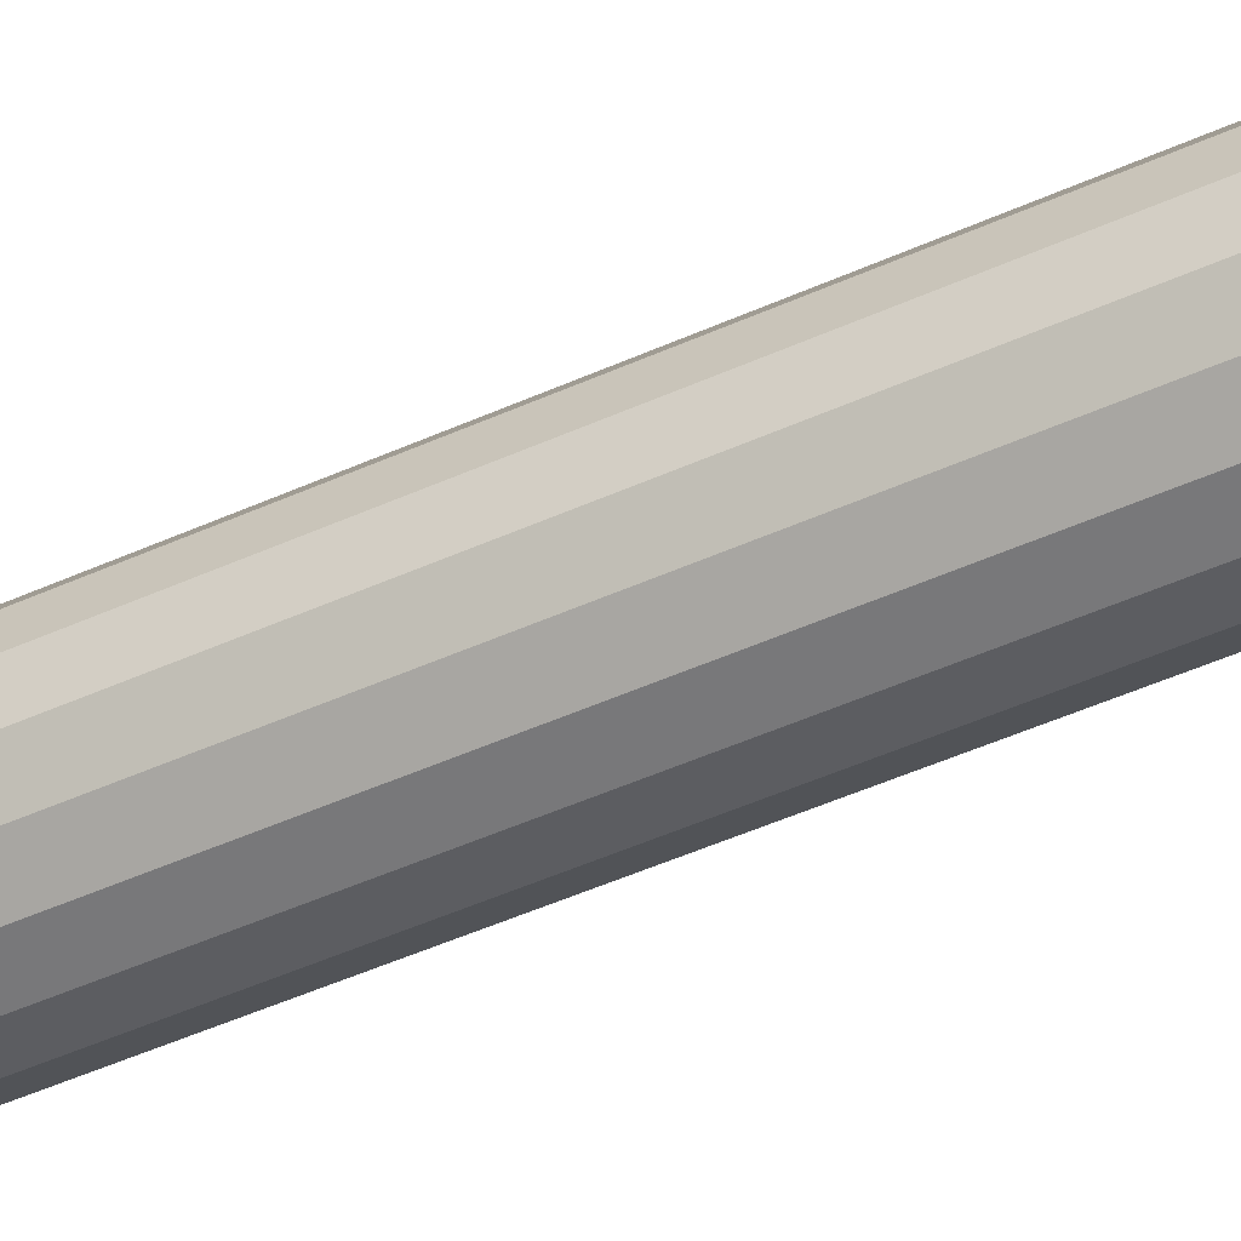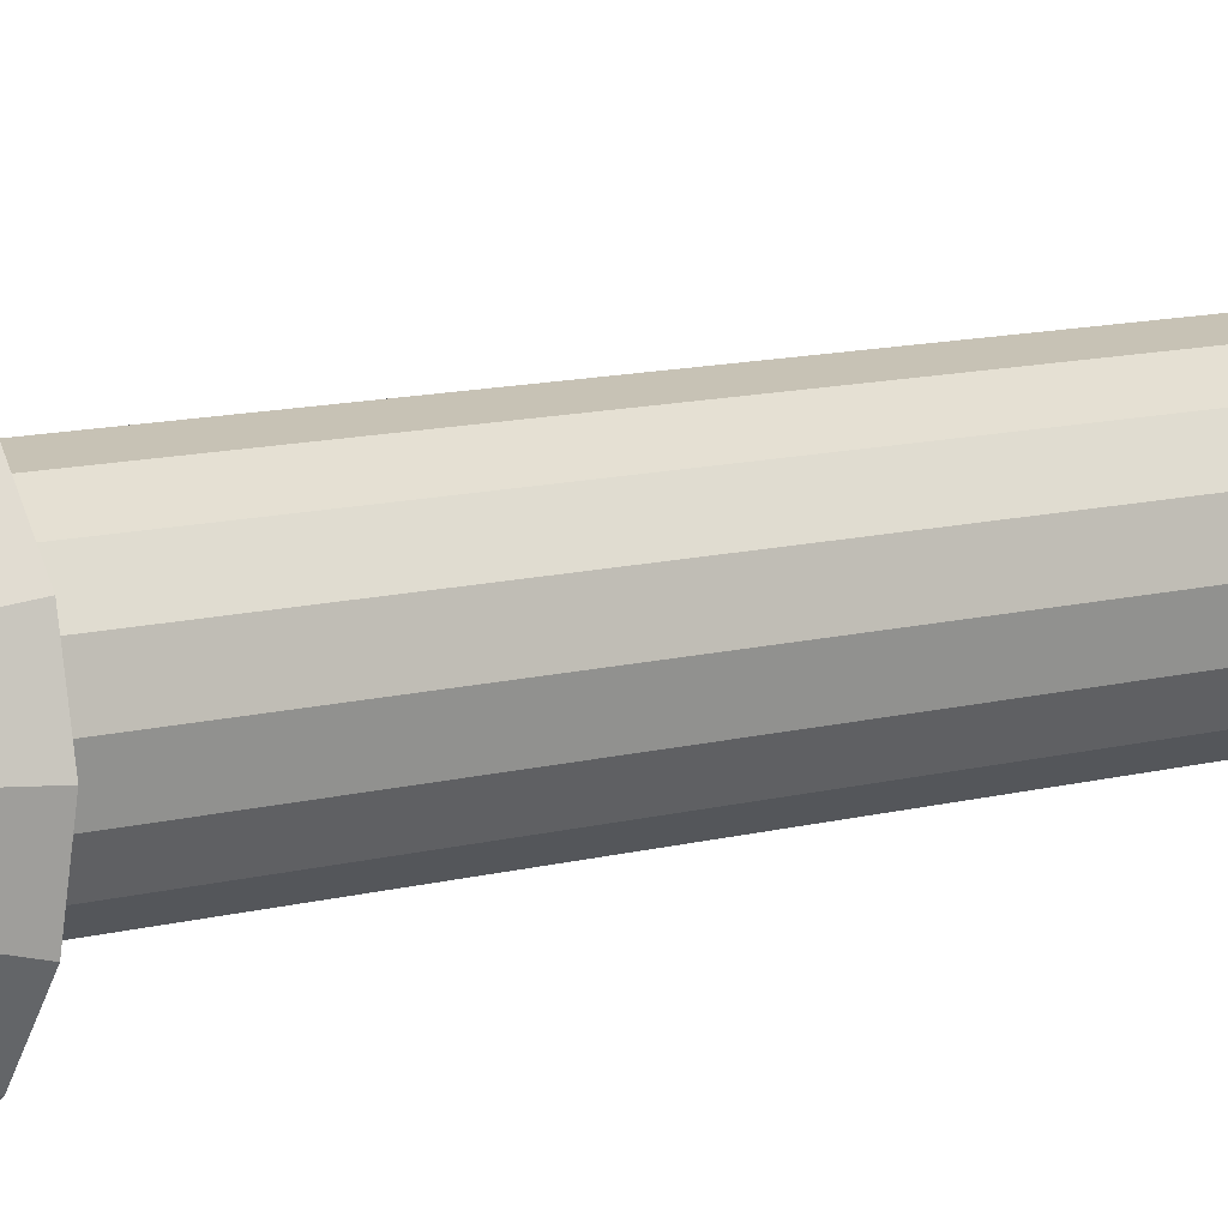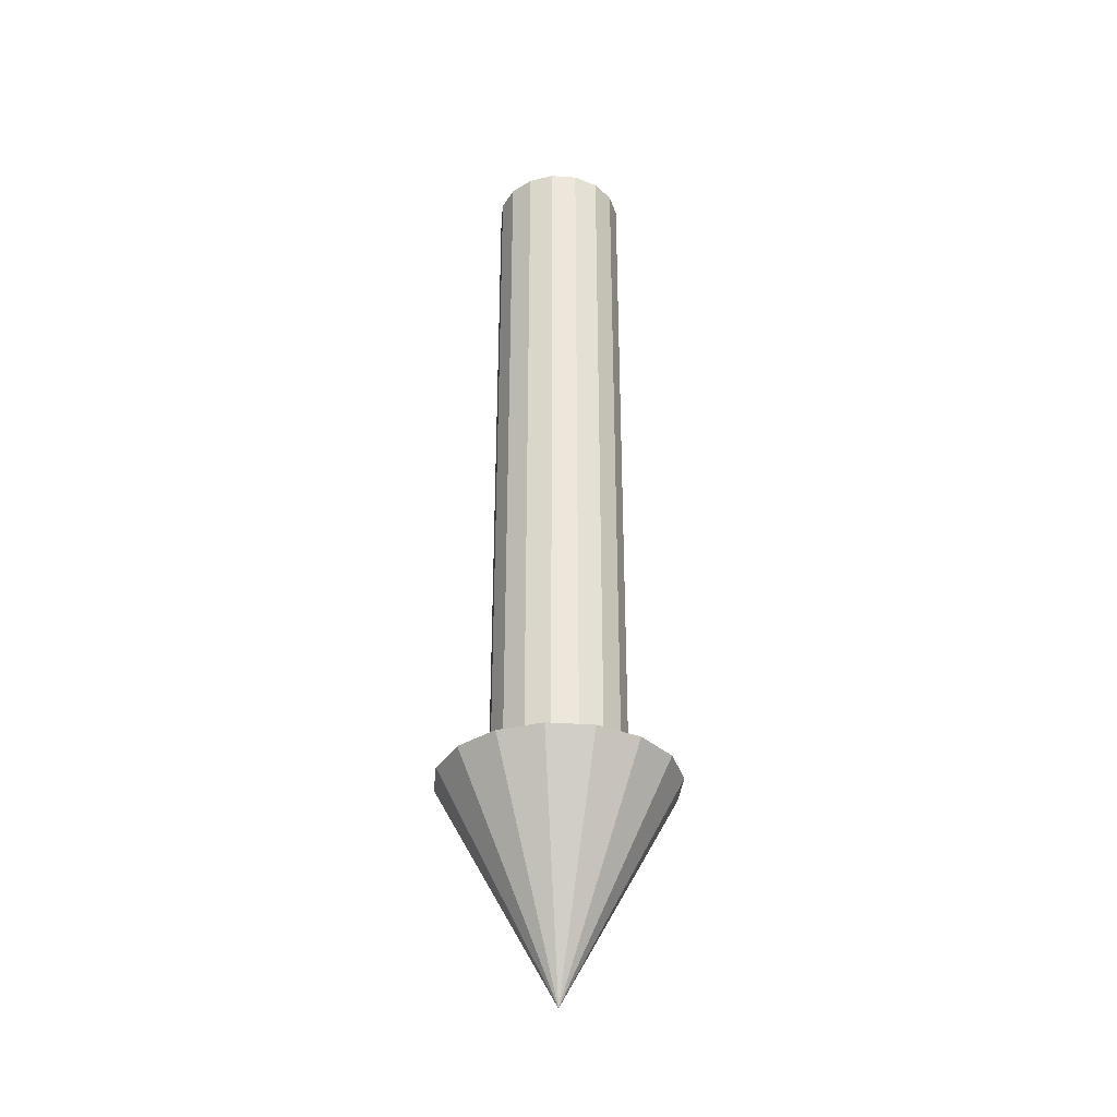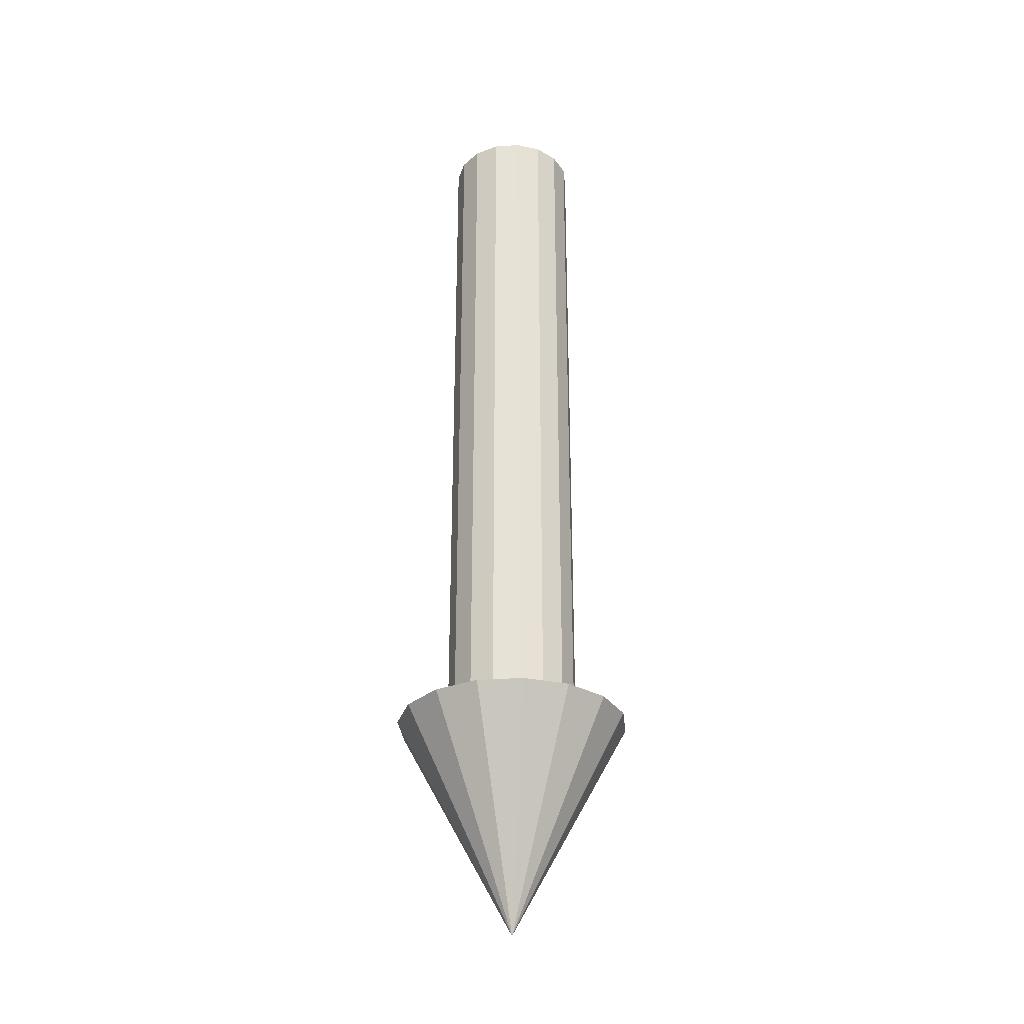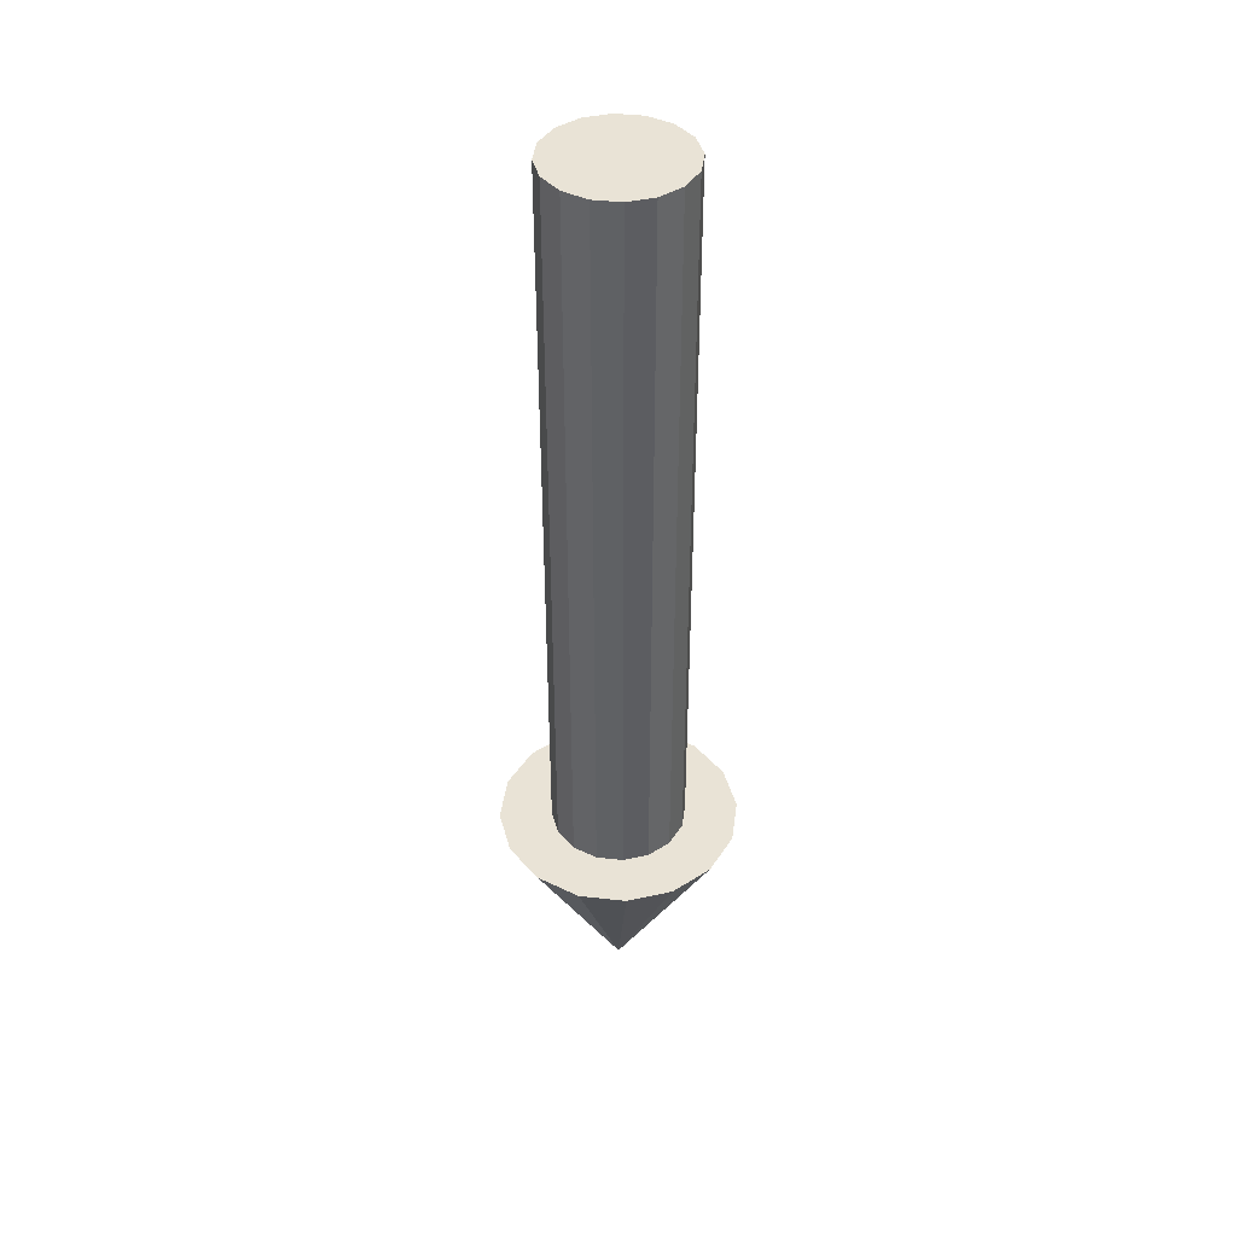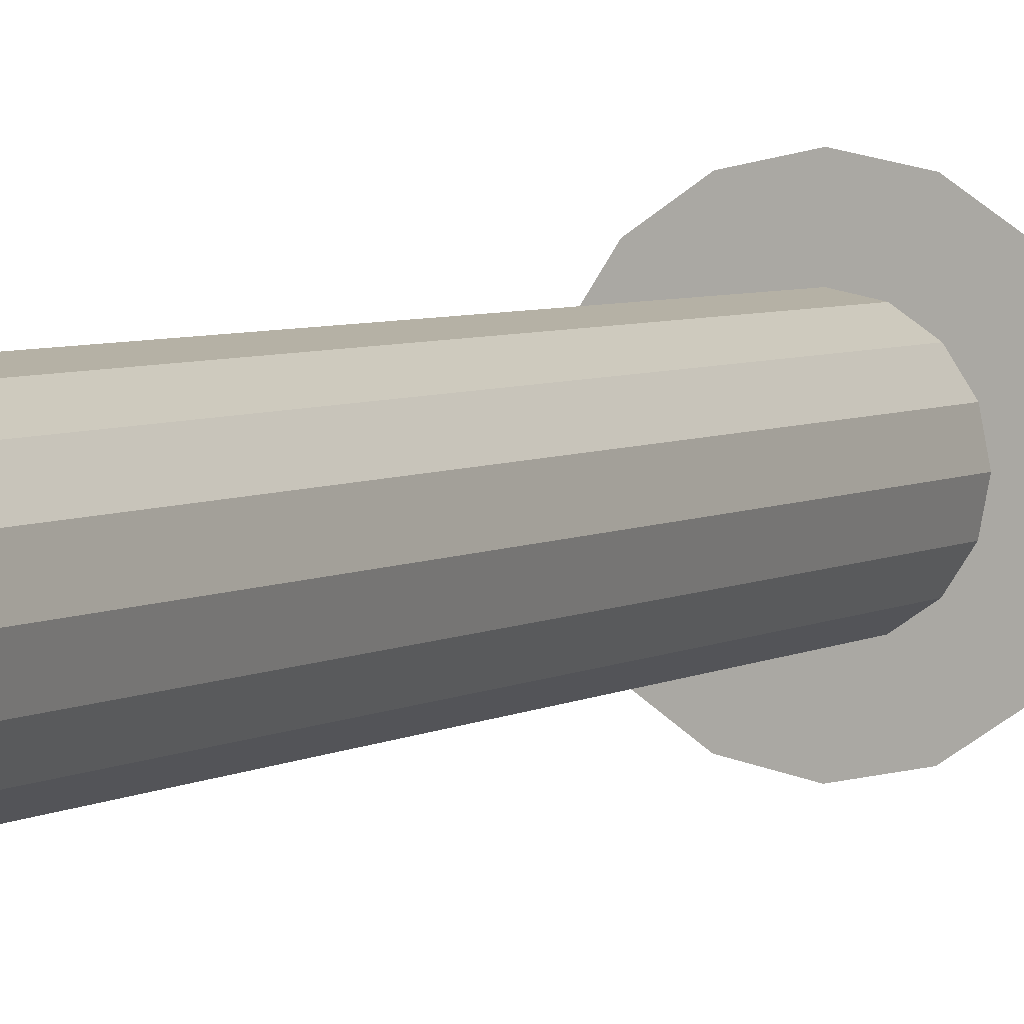
<metadata>
{"format":"obj","ext":"obj","renderer":"f3d","projection":"perspective","resolution":1024,"background":"white","views":[{"elev":-48.1,"azim":-63.1,"up":"+Z"},{"elev":9.4,"azim":51.8,"up":"+Z"},{"elev":-34.5,"azim":-84.0,"up":"+Y"},{"elev":-30.6,"azim":129.4,"up":"+Y"},{"elev":42.2,"azim":18.9,"up":"+Y"},{"elev":4.2,"azim":-153.3,"up":"+Z"}]}
</metadata>
<code>
o Gizmo_Location.002
v 4e-05 4.3e-05 0.0907
v 4e-05 -1.003 0.0907
v 0.03475 4.3e-05 0.08378
v 0.03475 -1.003 0.08378
v 0.06416 4.3e-05 0.06411
v 0.06416 -1.003 0.06411
v 0.08381 4.3e-05 0.03467
v 0.08381 -1.003 0.03467
v 0.0907 4.3e-05 -4e-05
v 0.0907 -1.003 -4e-05
v 0.08378 4.3e-05 -0.03475
v 0.08378 -1.003 -0.03475
v 0.06411 4.3e-05 -0.06416
v 0.06411 -1.003 -0.06416
v 0.03467 4.3e-05 -0.08381
v 0.03467 -1.003 -0.08381
v -4e-05 4.3e-05 -0.0907
v -4e-05 -1.003 -0.0907
v -0.03475 4.3e-05 -0.08378
v -0.03475 -1.003 -0.08378
v -0.06416 4.3e-05 -0.06411
v -0.06416 -1.003 -0.06411
v -0.08381 4.3e-05 -0.03467
v -0.08381 -1.003 -0.03467
v -0.0907 4.3e-05 4e-05
v -0.0907 -1.003 4e-05
v -0.08378 4.3e-05 0.03475
v -0.08378 -1.003 0.03475
v -0.06411 4.3e-05 0.06416
v -0.06411 -1.003 0.06416
v -0.03467 4.3e-05 0.08381
v -0.03467 -1.003 0.08381
v -0 -1.303 0
v 7e-05 -1.003 0.1614
v 0.149 -1.003 -0.06181
v -0.06181 -1.003 -0.149
v -0.114 -1.003 0.1141
v 0.1491 -1.003 0.06168
v 0.06168 -1.003 -0.1491
v -0.1614 -1.003 7e-05
v 0.06181 -1.003 0.149
v -0.1141 -1.003 -0.114
v -7e-05 -1.003 -0.1614
v 0.114 -1.003 -0.1141
v -0.06168 -1.003 0.1491
v 0.1614 -1.003 -7e-05
v -0.149 -1.003 0.06181
v 0.1141 -1.003 0.114
v -0.1491 -1.003 -0.06168
f 4 1 2
f 6 3 4
f 8 5 6
f 10 7 8
f 12 9 10
f 14 11 12
f 16 13 14
f 18 15 16
f 20 17 18
f 22 19 20
f 24 21 22
f 26 23 24
f 28 25 26
f 30 27 28
f 32 29 30
f 34 4 2
f 38 48 33
f 15 23 31
f 35 46 33
f 39 44 33
f 36 43 33
f 42 36 33
f 37 47 33
f 44 35 33
f 41 34 33
f 45 37 33
f 34 45 33
f 47 40 33
f 48 41 33
f 40 49 33
f 49 42 33
f 43 39 33
f 32 34 2
f 10 35 12
f 24 40 26
f 8 48 38
f 14 39 16
f 28 37 30
f 46 38 33
f 43 20 18
f 42 24 22
f 41 6 4
f 26 47 28
f 8 46 10
f 37 32 30
f 35 14 12
f 16 43 18
f 36 22 20
f 32 1 31
f 4 3 1
f 6 5 3
f 8 7 5
f 10 9 7
f 12 11 9
f 14 13 11
f 16 15 13
f 18 17 15
f 20 19 17
f 22 21 19
f 24 23 21
f 26 25 23
f 28 27 25
f 30 29 27
f 32 31 29
f 34 41 4
f 31 1 3
f 3 5 31
f 5 7 31
f 7 9 11
f 11 13 15
f 15 17 19
f 19 21 15
f 21 23 15
f 23 25 27
f 27 29 31
f 7 11 31
f 11 15 31
f 23 27 31
f 32 45 34
f 10 46 35
f 24 49 40
f 8 6 48
f 14 44 39
f 28 47 37
f 43 36 20
f 42 49 24
f 41 48 6
f 26 40 47
f 8 38 46
f 37 45 32
f 35 44 14
f 16 39 43
f 36 42 22
f 32 2 1

</code>
